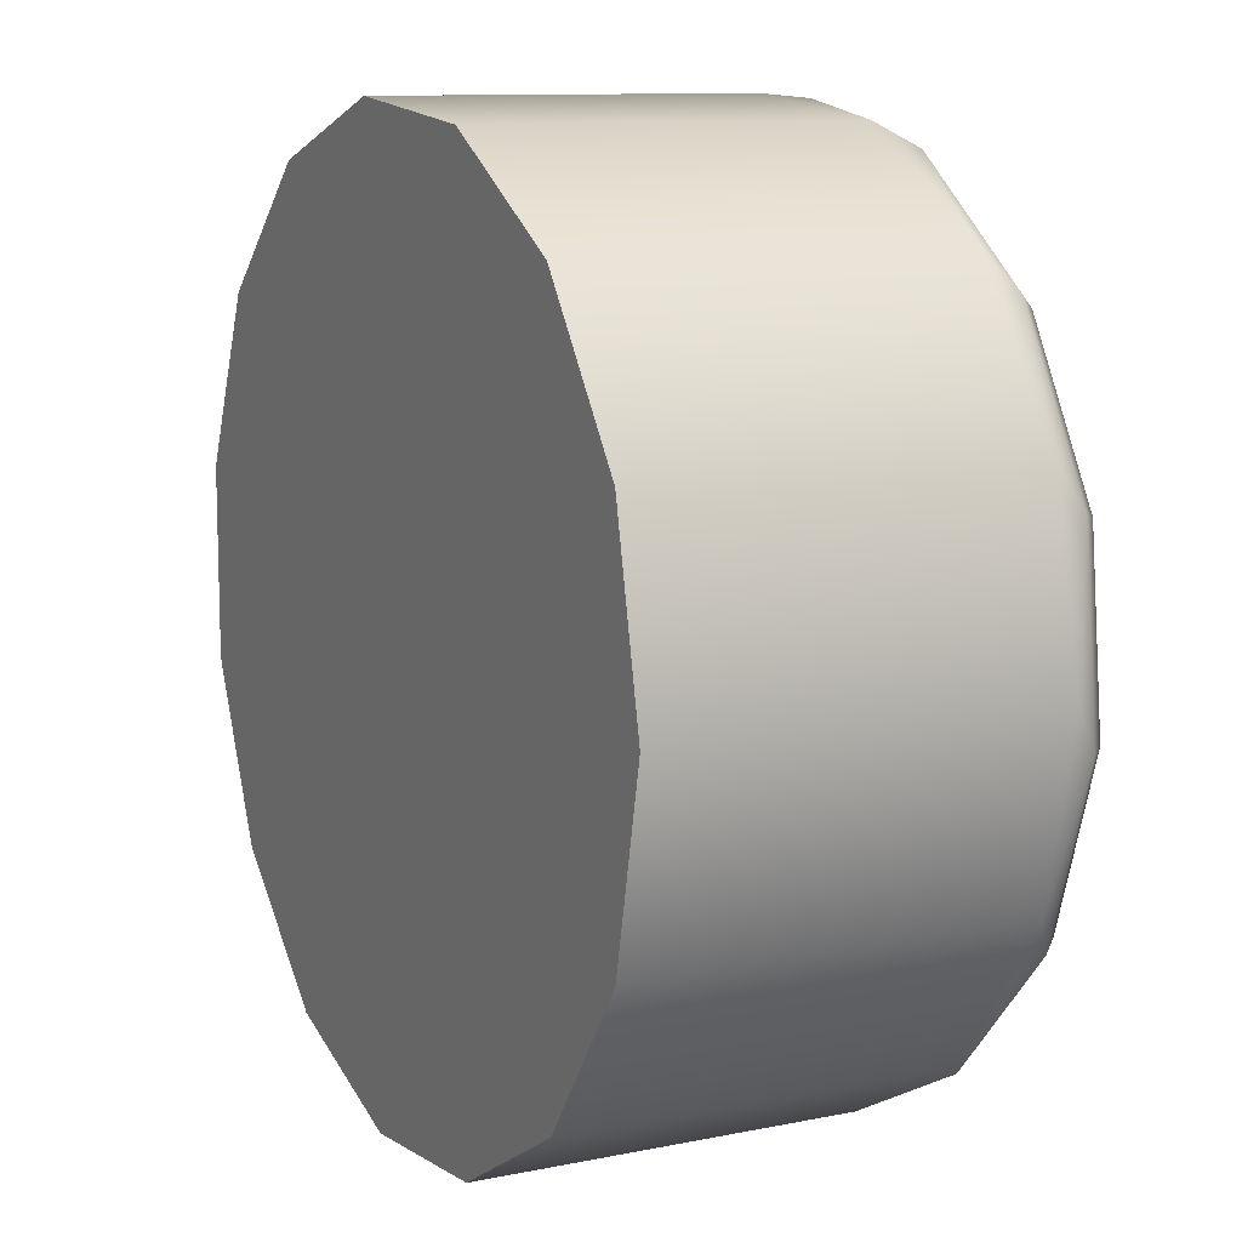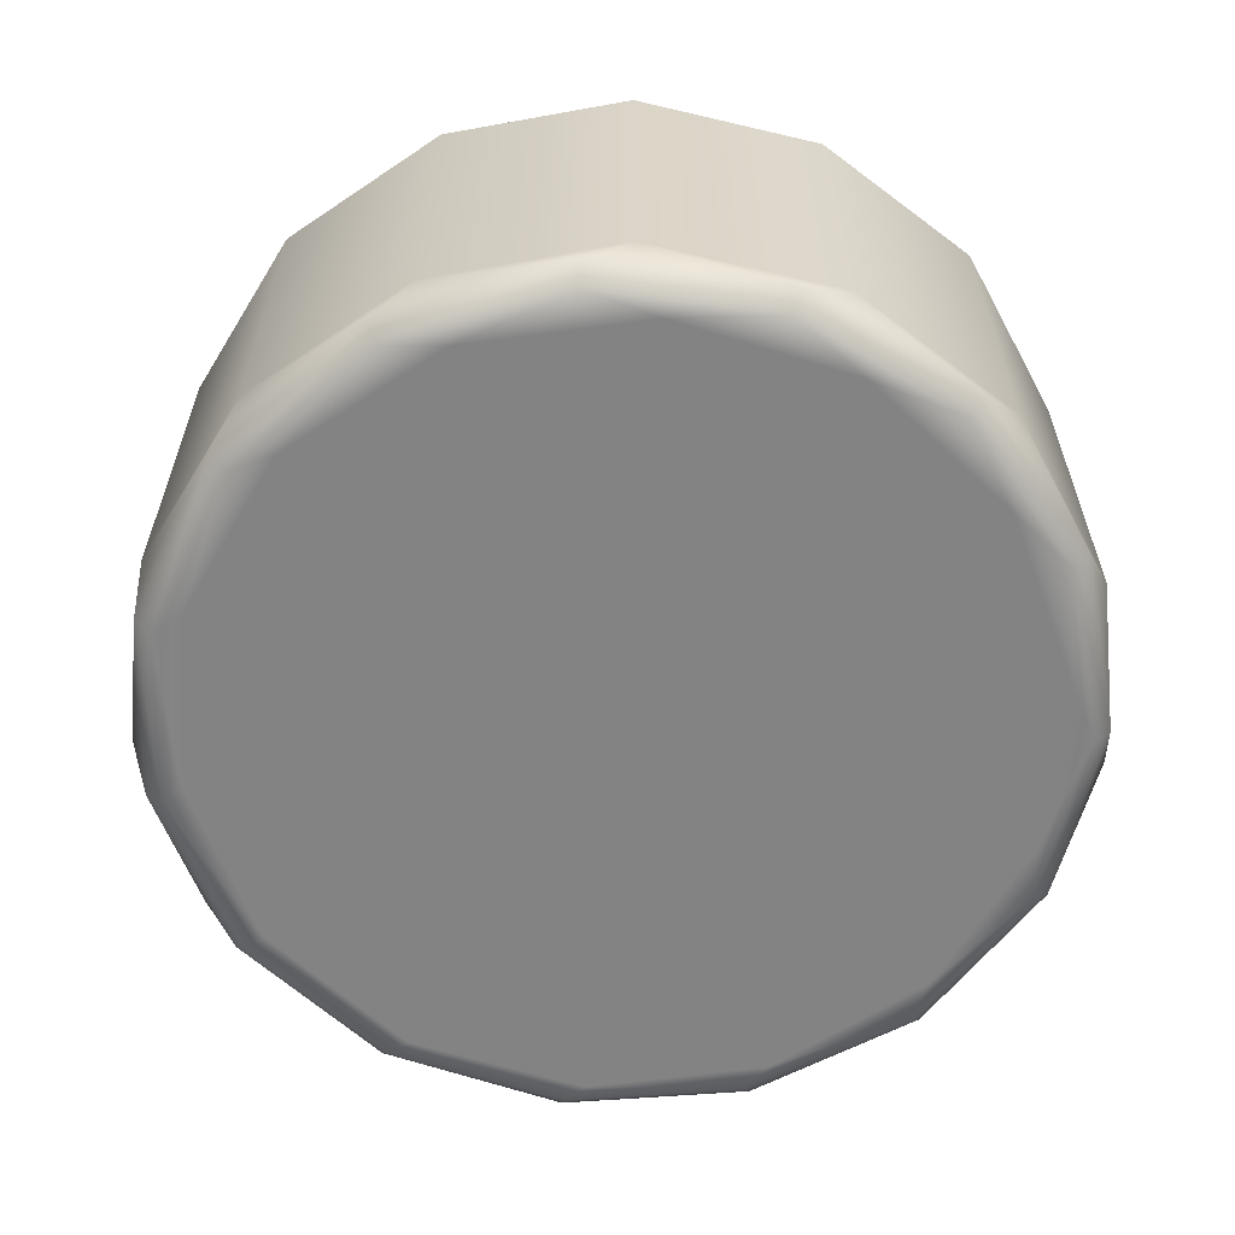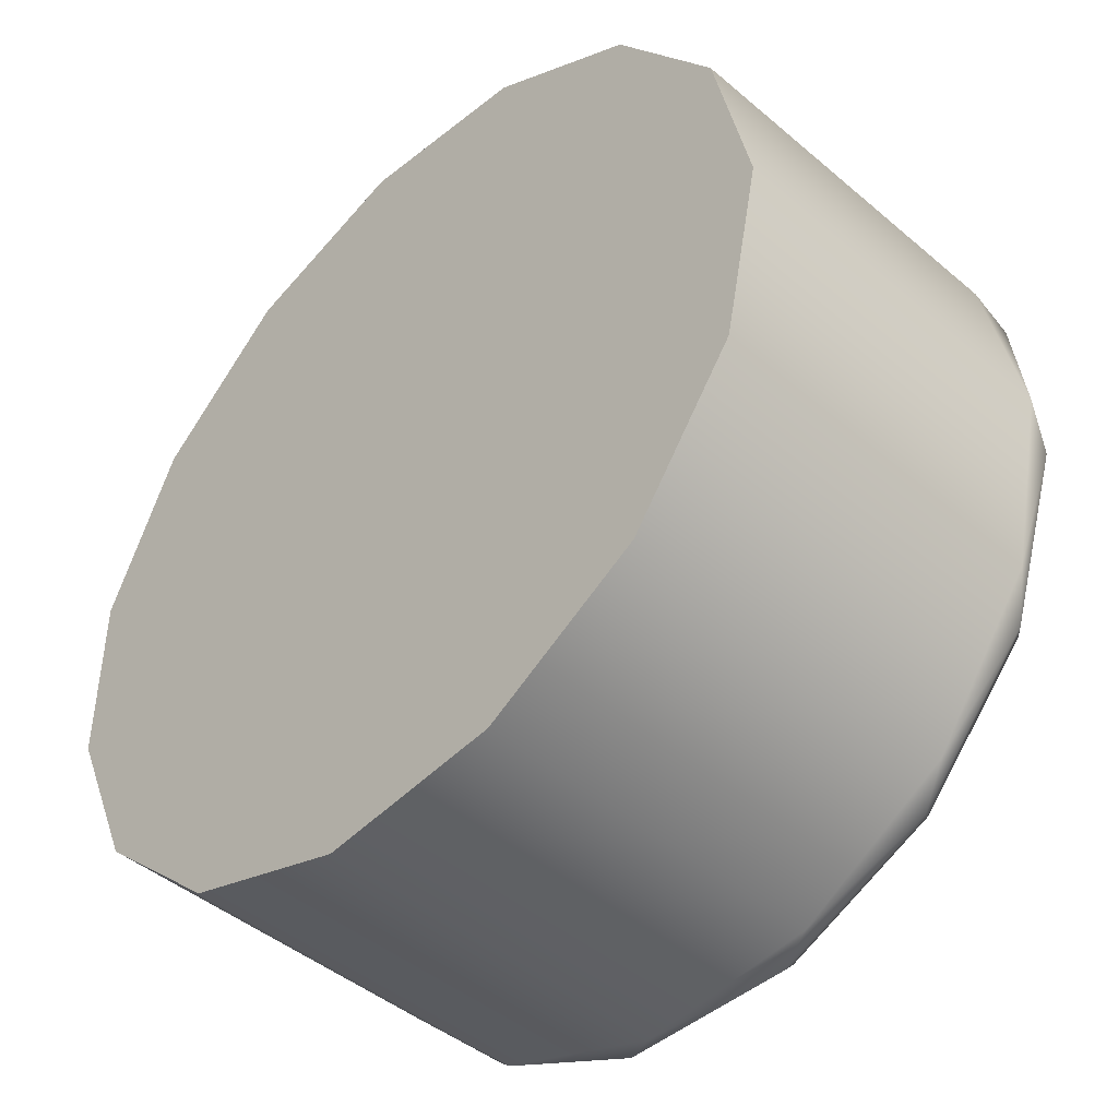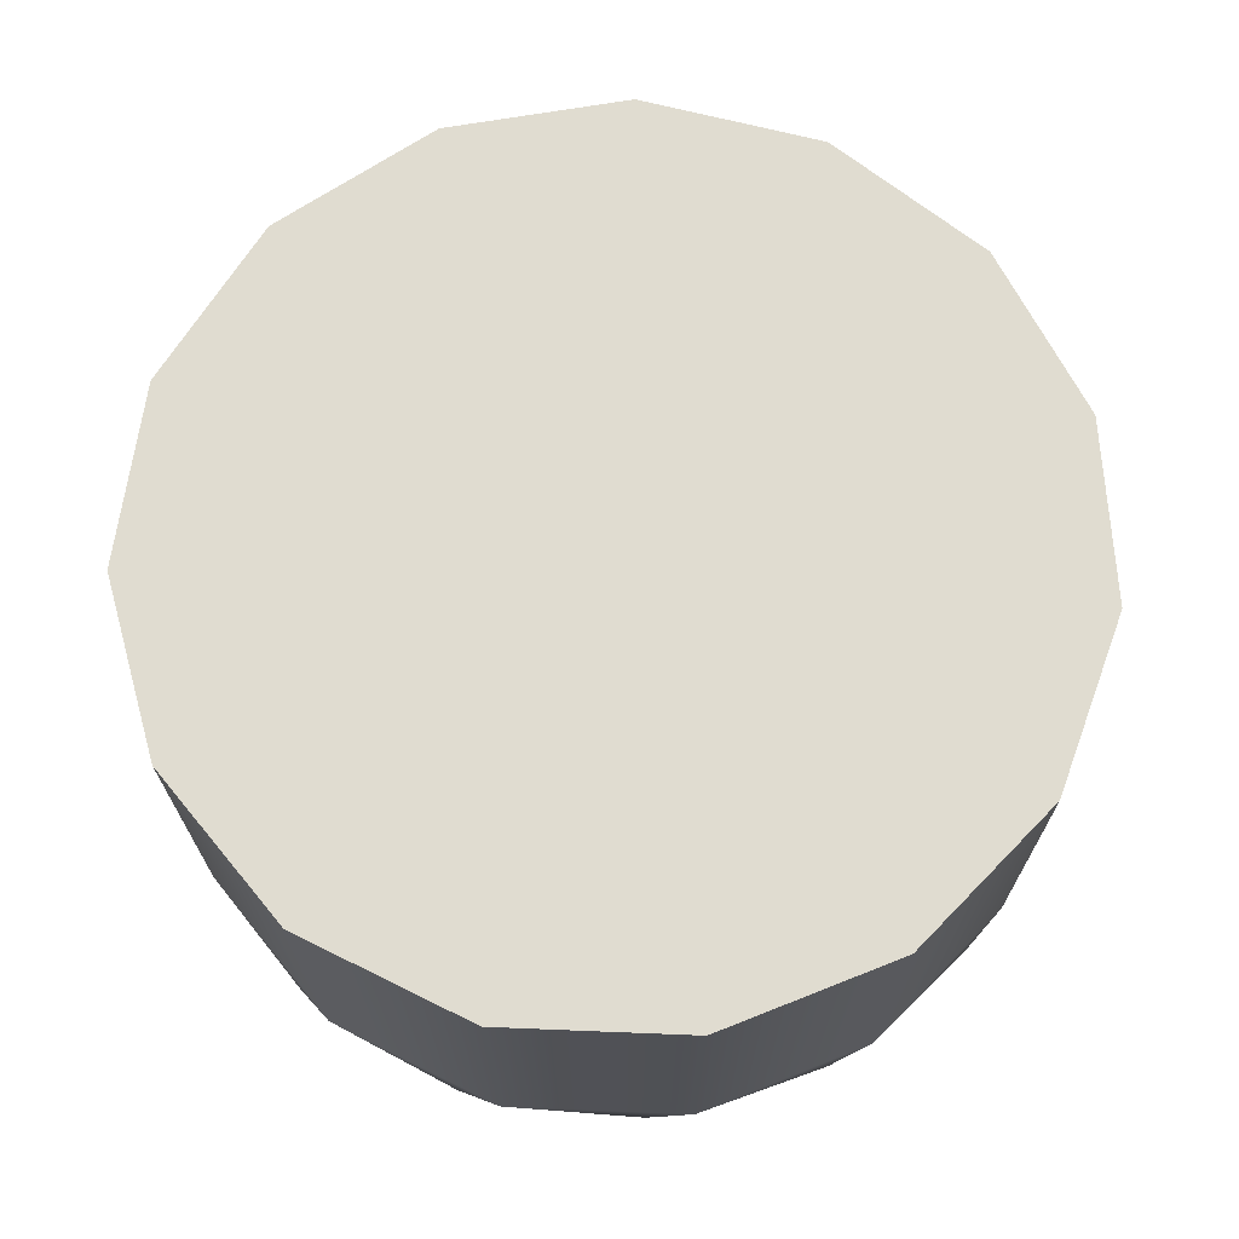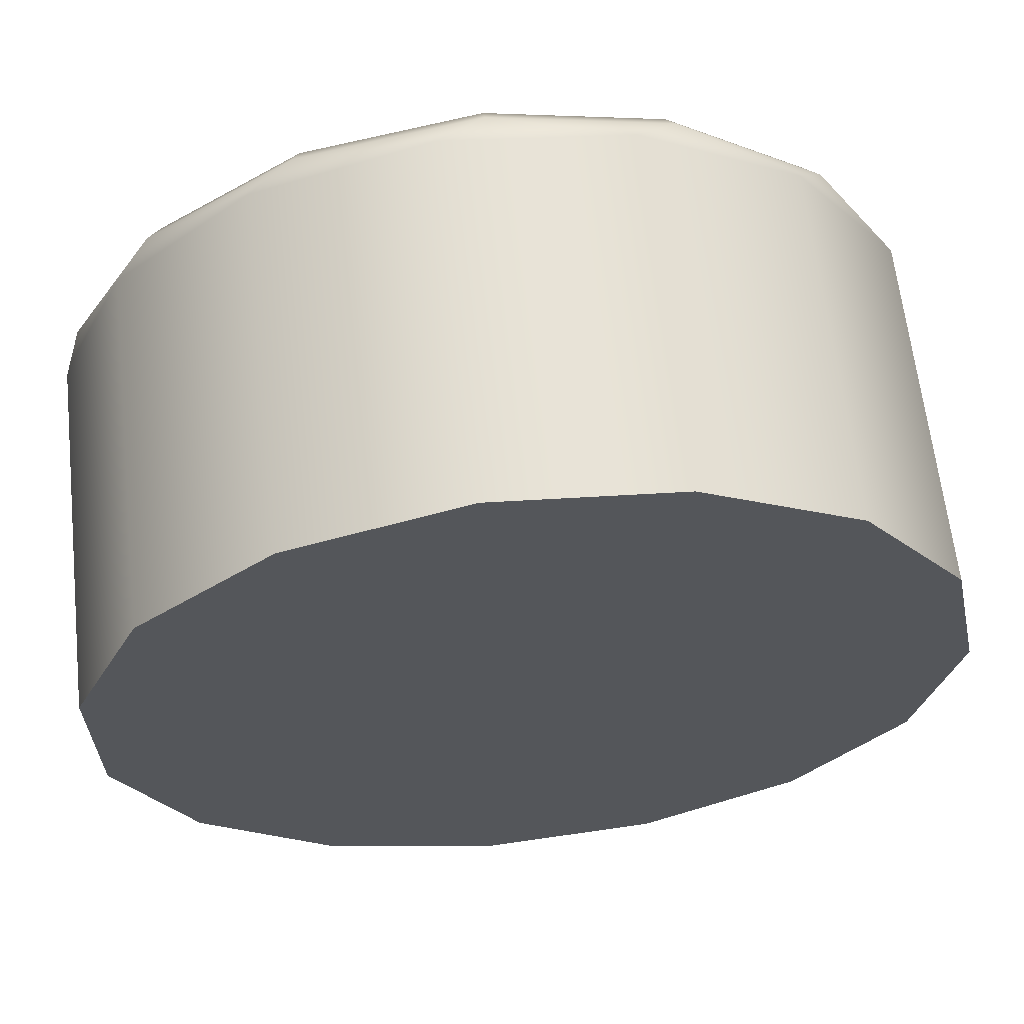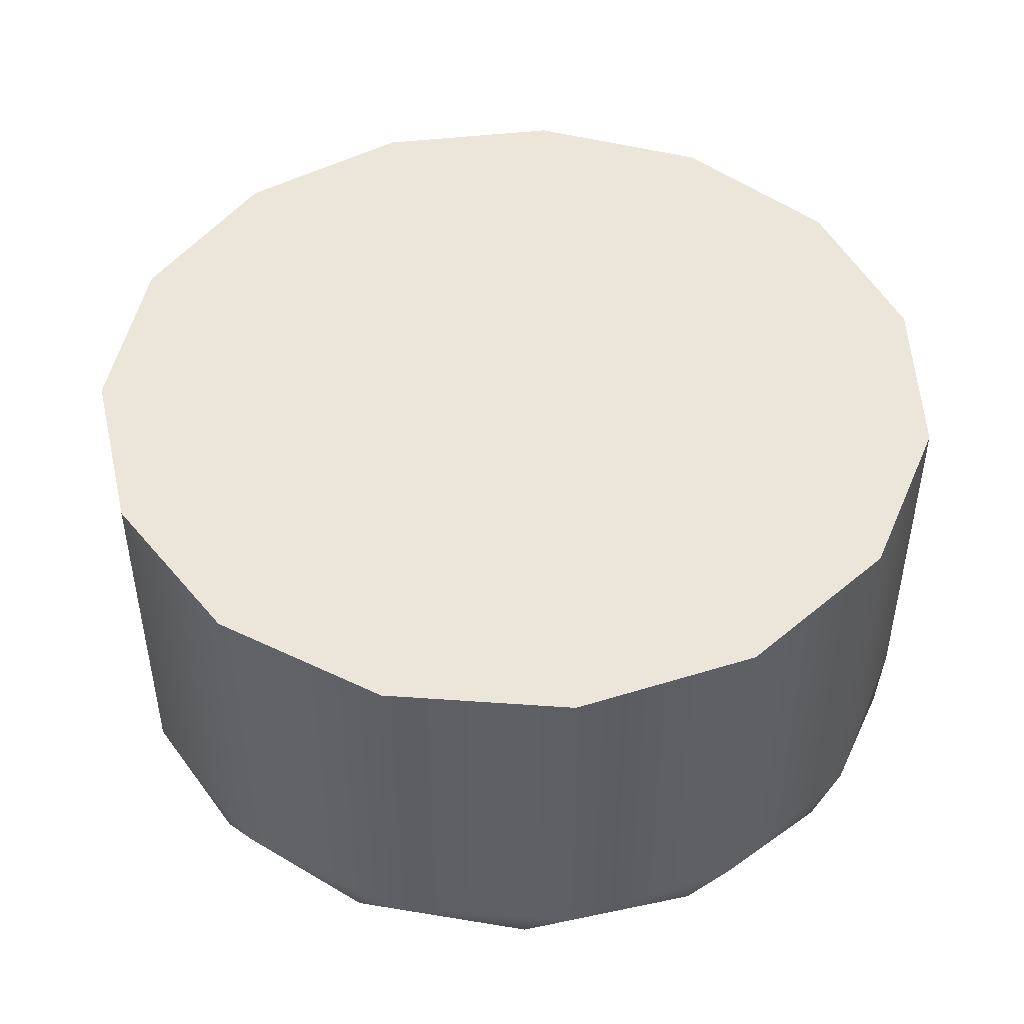
<metadata>
{"format":"obj","ext":"obj","renderer":"f3d","projection":"perspective","resolution":1024,"background":"white","views":[{"elev":10.8,"azim":-116.8,"up":"+Z"},{"elev":-61.0,"azim":-43.5,"up":"+Y"},{"elev":-44.8,"azim":-134.5,"up":"+Z"},{"elev":69.6,"azim":140.3,"up":"+Y"},{"elev":63.5,"azim":173.6,"up":"+Z"},{"elev":47.2,"azim":46.6,"up":"+Y"}]}
</metadata>
<code>
g FaceButton-X
v 96.75 -12.1 22
v 97.07 -12.1 20.47
v 97.99 -12.1 19.21
v 99.34 -12.1 18.43
v 100.9 -12.1 18.27
v 102.4 -12.1 18.75
v 103.5 -12.1 19.8
v 104.2 -12.1 21.22
v 104.2 -12.1 22.78
v 103.5 -12.1 24.2
v 102.4 -12.1 25.25
v 100.9 -12.1 25.73
v 99.34 -12.1 25.57
v 97.99 -12.1 24.79
v 97.07 -12.1 23.53
v 97.15 -12.5 22
v 97.48 -12.5 23.45
v 98.41 -12.5 24.62
v 99.75 -12.5 25.27
v 101.2 -12.5 25.27
v 102.6 -12.5 24.62
v 103.5 -12.5 23.45
v 103.8 -12.5 22
v 103.5 -12.5 20.55
v 102.6 -12.5 19.38
v 101.2 -12.5 18.73
v 99.75 -12.5 18.73
v 98.41 -12.5 19.38
v 97.48 -12.5 20.55
v 100.5 -12.3 25.7
v 100.5 -12.45 25.55
v 101.2 -12.45 18.53
v 96.82 -12.3 21.61
v 96.97 -12.45 21.63
v 97.12 -12.45 23.1
v 96.98 -12.3 23.14
v 97.3 -12.3 20.15
v 97.43 -12.45 20.23
v 98.33 -12.3 19.01
v 98.41 -12.45 19.13
v 99.73 -12.3 18.38
v 99.76 -12.45 18.53
v 101.3 -12.3 18.38
v 102.7 -12.3 19.01
v 102.6 -12.45 19.13
v 103.7 -12.3 20.15
v 103.6 -12.45 20.23
v 104.2 -12.3 21.61
v 104 -12.45 21.63
v 104 -12.3 23.14
v 103.9 -12.45 23.1
v 103.2 -12.3 24.47
v 103.1 -12.45 24.38
v 102 -12.3 25.38
v 101.9 -12.45 25.24
v 99 -12.3 25.38
v 99.06 -12.45 25.24
v 97.75 -12.3 24.47
v 97.86 -12.45 24.38
v 96.75 -9 22
v 97.07 -9 20.47
v 97.99 -9 19.21
v 99.34 -9 18.43
v 100.9 -9 18.27
v 102.4 -9 18.75
v 103.5 -9 19.8
v 104.2 -9 21.22
v 104.2 -9 22.78
v 103.5 -9 24.2
v 102.4 -9 25.25
v 100.9 -9 25.73
v 99.34 -9 25.57
v 97.99 -9 24.79
v 97.07 -9 23.53
f 2 33 1
f 1 33 36
f 1 36 15
f 15 36 58
f 15 58 14
f 14 58 56
f 14 56 13
f 13 56 30
f 13 30 12
f 12 30 54
f 12 54 11
f 11 54 52
f 11 52 10
f 10 52 50
f 10 50 9
f 9 50 48
f 9 48 8
f 8 48 46
f 8 46 7
f 7 46 44
f 7 44 6
f 6 44 43
f 6 43 5
f 5 43 41
f 5 41 4
f 4 41 39
f 4 39 3
f 3 39 37
f 3 37 2
f 2 37 33
f 17 35 16
f 16 35 34
f 16 34 29
f 29 34 38
f 29 38 28
f 28 38 40
f 28 40 27
f 27 40 42
f 27 42 32
f 32 42 41
f 32 41 43
f 35 17 59
f 59 17 18
f 59 18 57
f 57 18 19
f 57 19 31
f 31 19 20
f 31 20 55
f 55 20 21
f 55 21 53
f 53 21 22
f 53 22 51
f 51 22 23
f 51 23 49
f 49 23 24
f 49 24 47
f 47 24 25
f 47 25 45
f 45 25 26
f 45 26 32
f 32 26 27
f 30 31 54
f 54 31 55
f 54 55 52
f 52 55 53
f 52 53 50
f 50 53 51
f 50 51 48
f 48 51 49
f 48 49 46
f 46 49 47
f 46 47 44
f 44 47 45
f 44 45 43
f 43 45 32
f 31 30 57
f 57 30 56
f 57 56 59
f 59 56 58
f 59 58 35
f 35 58 36
f 35 36 34
f 34 36 33
f 34 33 38
f 38 33 37
f 38 37 40
f 40 37 39
f 40 39 42
f 42 39 41
f 61 2 60
f 60 2 1
f 60 1 74
f 74 1 15
f 74 15 73
f 73 15 14
f 73 14 72
f 72 14 13
f 72 13 71
f 71 13 12
f 71 12 70
f 70 12 11
f 70 11 69
f 69 11 10
f 69 10 68
f 68 10 9
f 68 9 67
f 67 9 8
f 67 8 66
f 66 8 7
f 66 7 65
f 65 7 6
f 65 6 64
f 64 6 5
f 64 5 63
f 63 5 4
f 63 4 62
f 62 4 3
f 62 3 61
f 61 3 2
f 29 24 16
f 16 24 23
f 16 23 17
f 17 23 22
f 17 22 18
f 18 22 21
f 18 21 19
f 19 21 20
f 24 29 25
f 25 29 28
f 25 28 26
f 26 28 27
f 60 74 61
f 61 74 73
f 61 73 62
f 62 73 72
f 62 72 63
f 63 72 71
f 63 71 64
f 64 71 70
f 64 70 65
f 65 70 69
f 65 69 66
f 66 69 68
f 66 68 67

</code>
